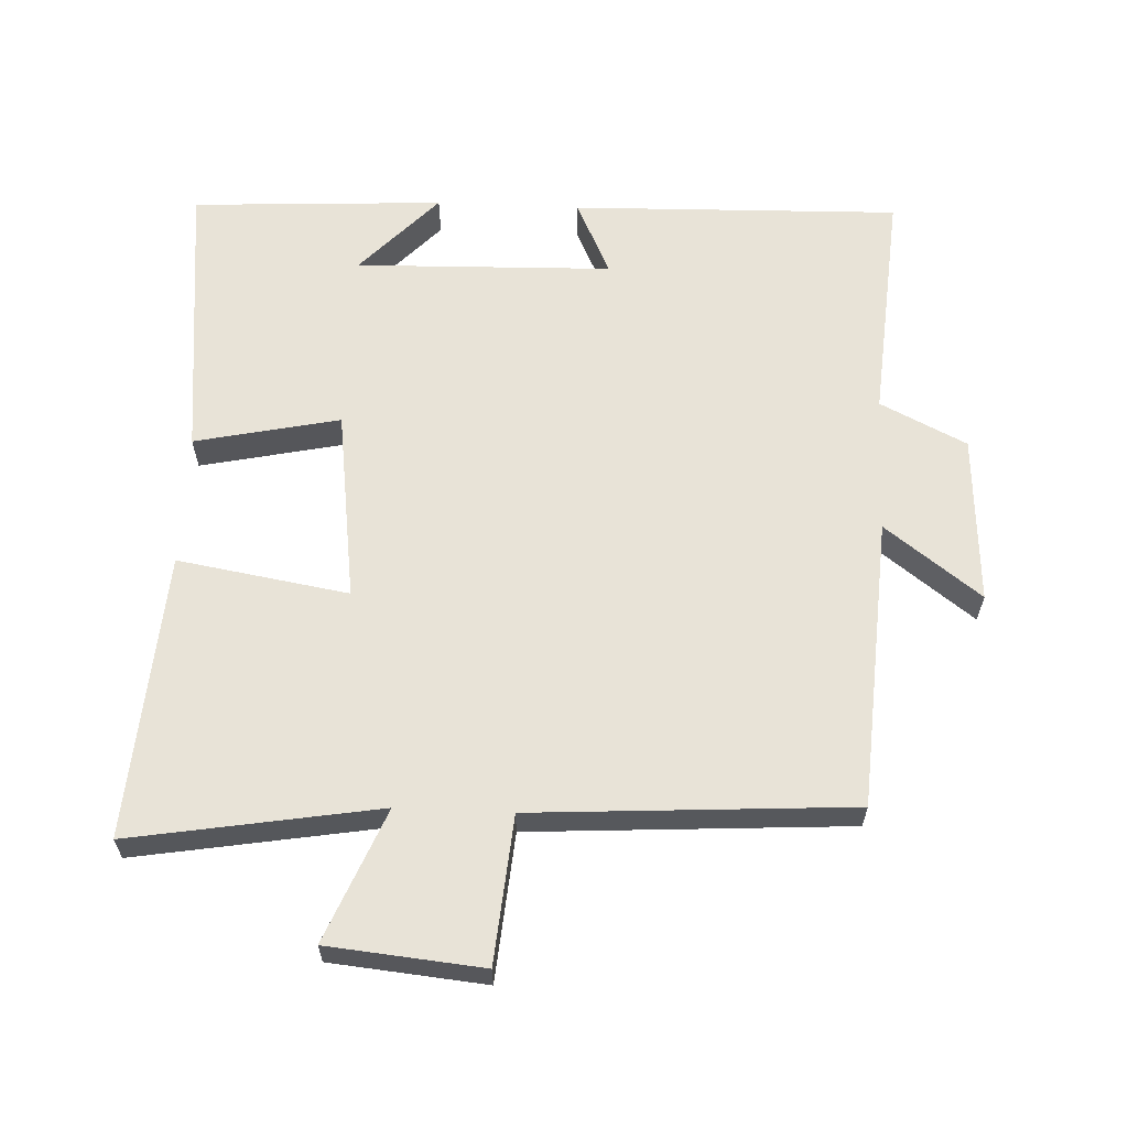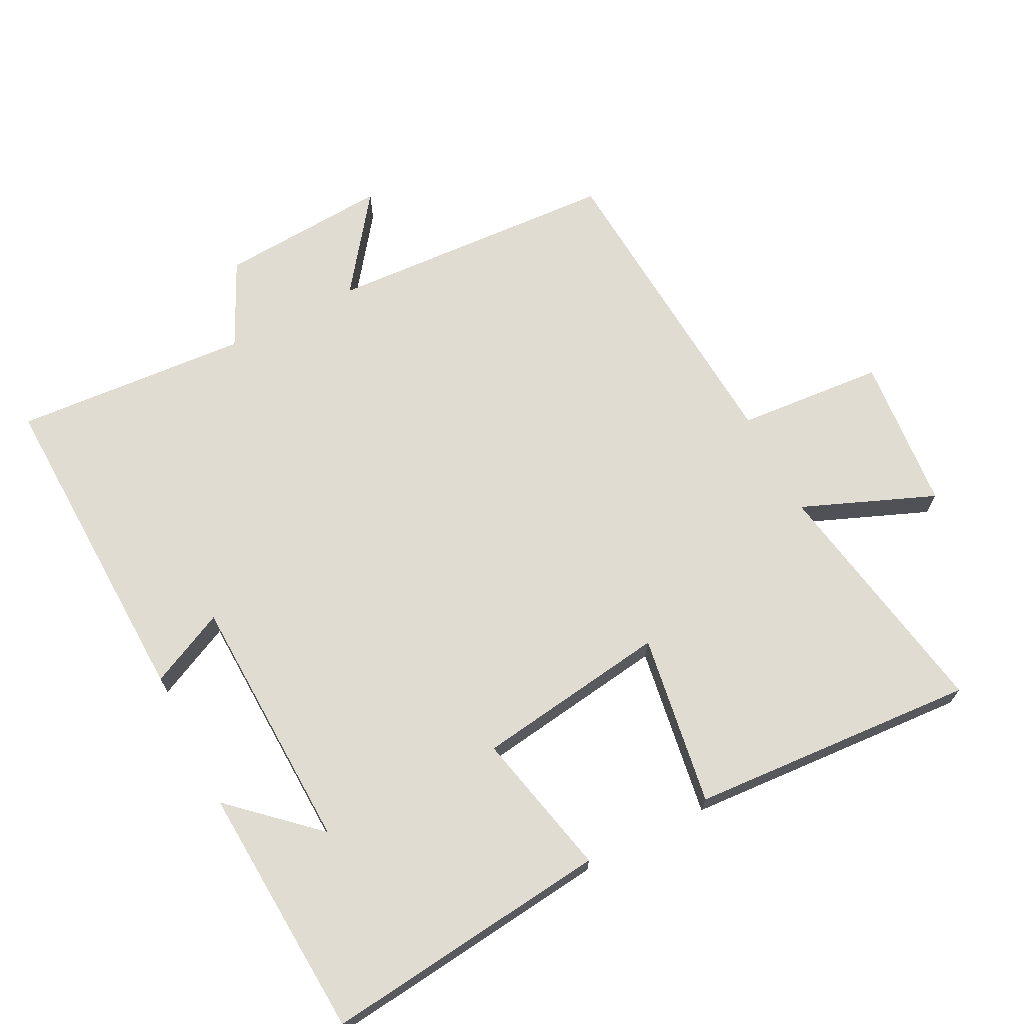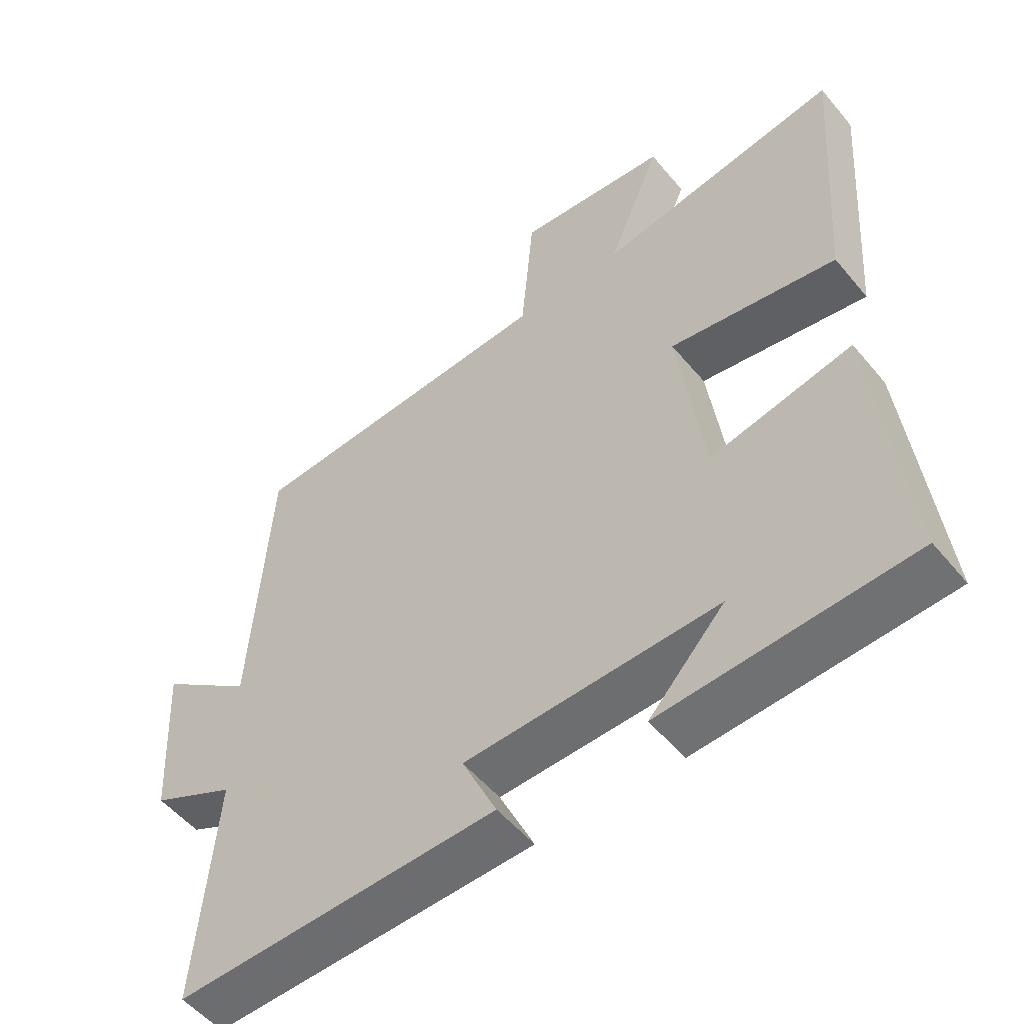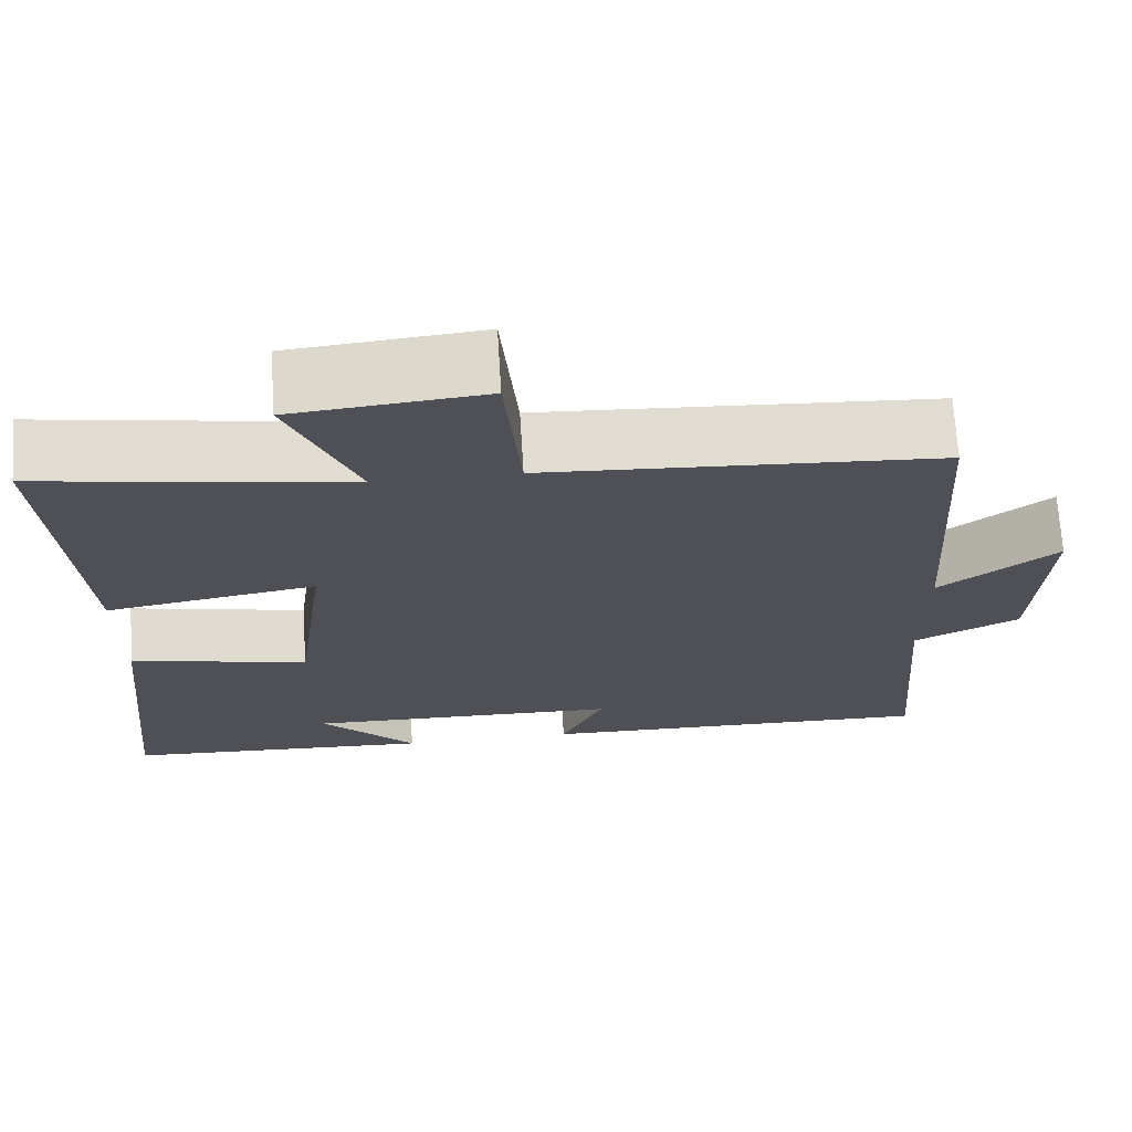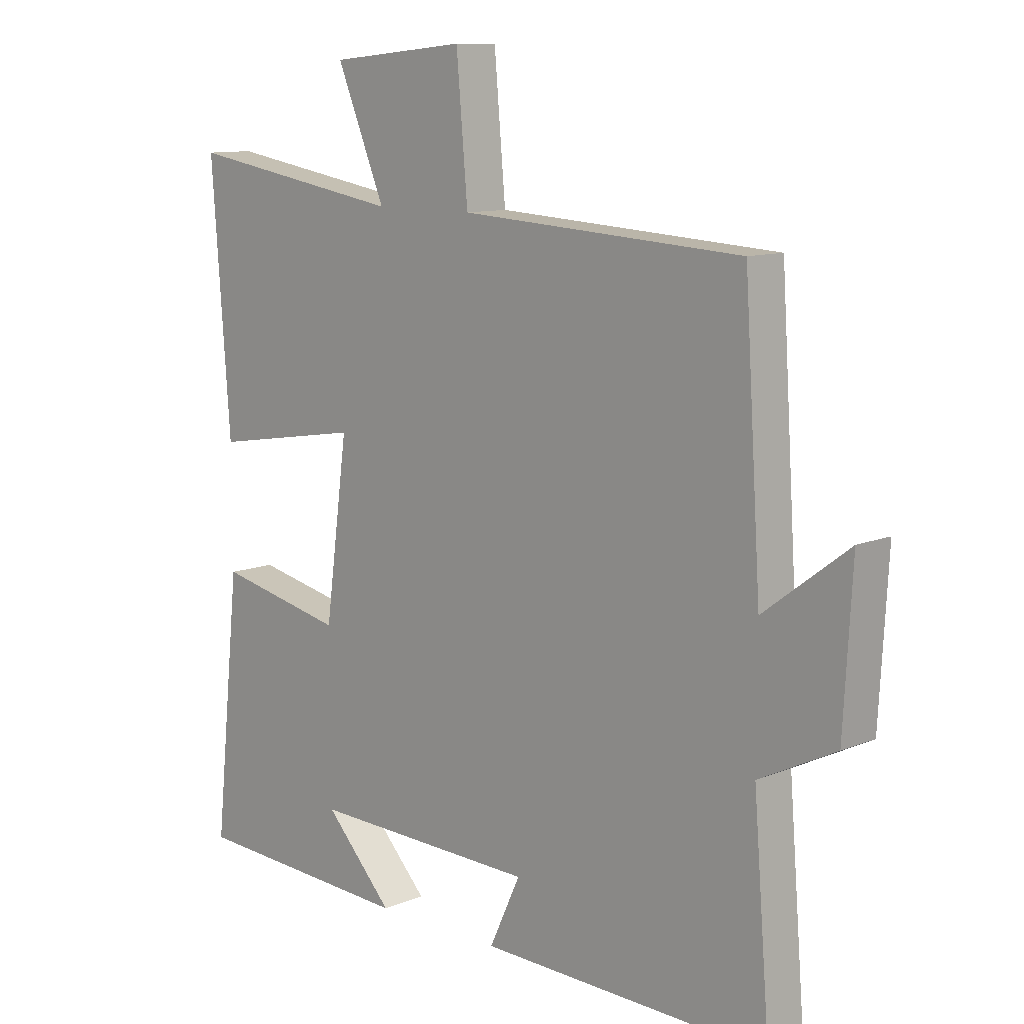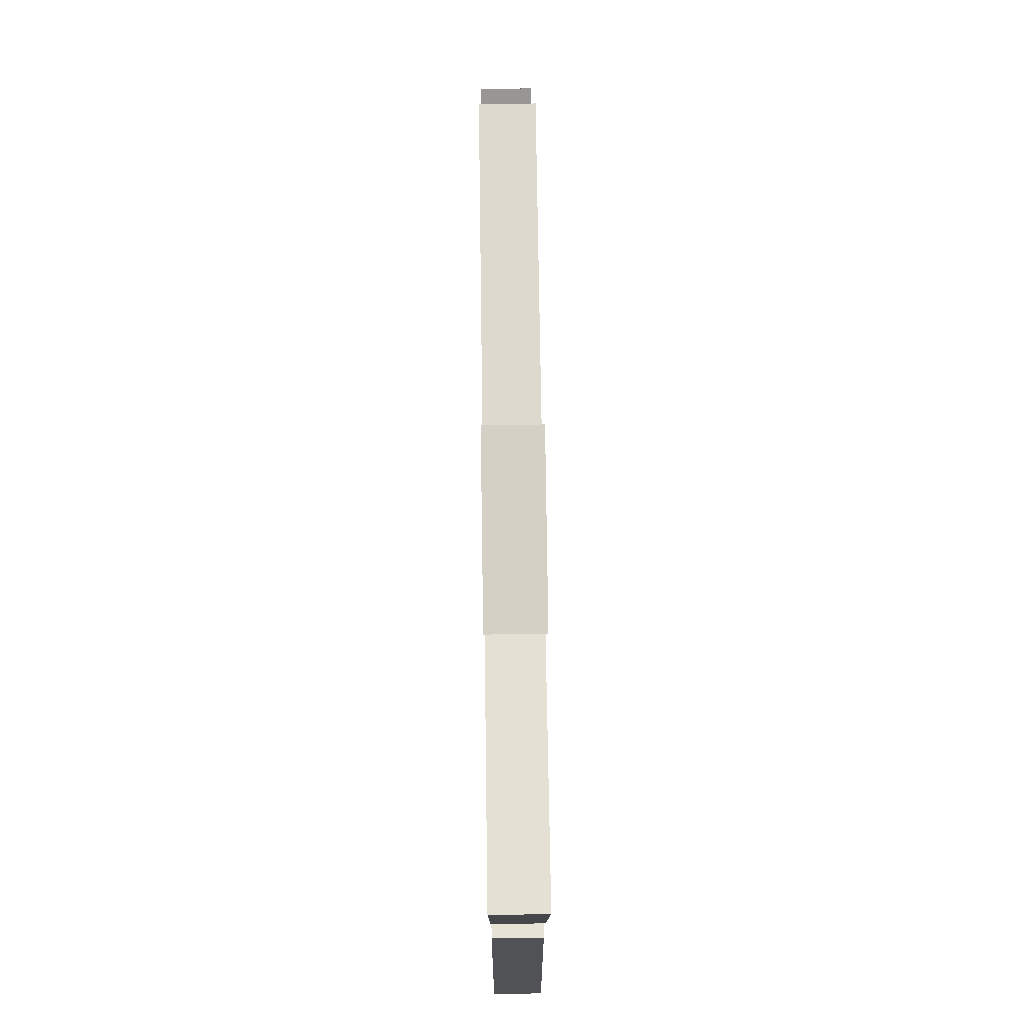
<metadata>
{"format":"obj","ext":"obj","renderer":"f3d","projection":"perspective","resolution":1024,"background":"white","views":[{"elev":62.1,"azim":2.5,"up":"+Y"},{"elev":69.0,"azim":-117.6,"up":"+Y"},{"elev":-53.1,"azim":-141.4,"up":"+Z"},{"elev":70.2,"azim":-3.6,"up":"+Z"},{"elev":10.8,"azim":44.6,"up":"+Z"},{"elev":75.0,"azim":-90.8,"up":"+Z"}]}
</metadata>
<code>
v 0.528 0.07 -0.512
v 0.043 0.07 -0.5
v 0.095 0.07 -0.388
v -0.285 0.07 -0.378
v -0.171 0.07 -0.5
v -0.544 0.07 -0.48
v -0.5 0.07 -0.057
v -0.286 0.07 -0.103
v -0.248 0.07 0.181
v -0.5 0.07 0.139
v -0.531 0.07 0.561
v -0.165 0.07 0.5
v -0.246 0.07 0.695
v -0.018 0.07 0.717
v 0.001 0.07 0.5
v 0.472 0.07 0.471
v 0.5 0.07 0.041
v 0.641 0.07 0.148
v 0.627 0.07 -0.102
v 0.5 0.07 -0.165
v 0.528 0 -0.512
v 0.043 0 -0.5
v 0.095 0 -0.388
v -0.285 0 -0.378
v -0.171 0 -0.5
v -0.544 0 -0.48
v -0.5 0 -0.057
v -0.286 0 -0.103
v -0.248 0 0.181
v -0.5 0 0.139
v -0.531 0 0.561
v -0.165 0 0.5
v -0.246 0 0.695
v -0.018 0 0.717
v 0.001 0 0.5
v 0.472 0 0.471
v 0.5 0 0.041
v 0.641 0 0.148
v 0.627 0 -0.102
v 0.5 0 -0.165
f 17 18 19 20
f 15 16 17 20
f 15 20 1
f 12 13 14 15
f 12 15 1
f 9 10 11 12
f 8 9 12 1
f 4 5 6
f 4 6 7 8
f 1 2 3
f 8 1 3
f 3 4 8
f 40 39 38 37
f 40 37 36 35
f 21 40 35
f 35 34 33 32
f 21 35 32
f 32 31 30 29
f 21 32 29 28
f 26 25 24
f 28 27 26 24
f 23 22 21
f 23 21 28
f 28 24 23
f 1 21 22 2
f 2 22 23 3
f 3 23 24 4
f 4 24 25 5
f 5 25 26 6
f 6 26 27 7
f 7 27 28 8
f 8 28 29 9
f 9 29 30 10
f 10 30 31 11
f 11 31 32 12
f 12 32 33 13
f 13 33 34 14
f 14 34 35 15
f 15 35 36 16
f 16 36 37 17
f 17 37 38 18
f 18 38 39 19
f 19 39 40 20
f 20 40 21 1

</code>
